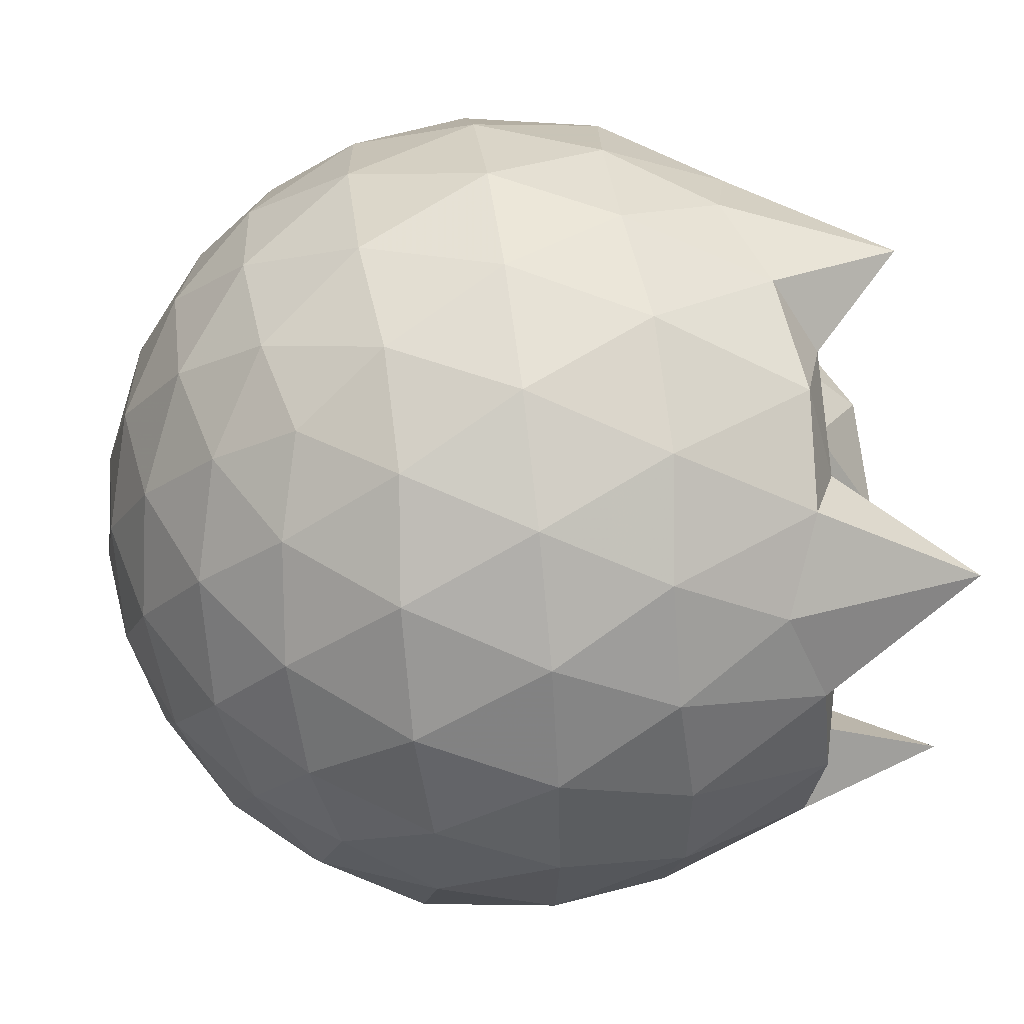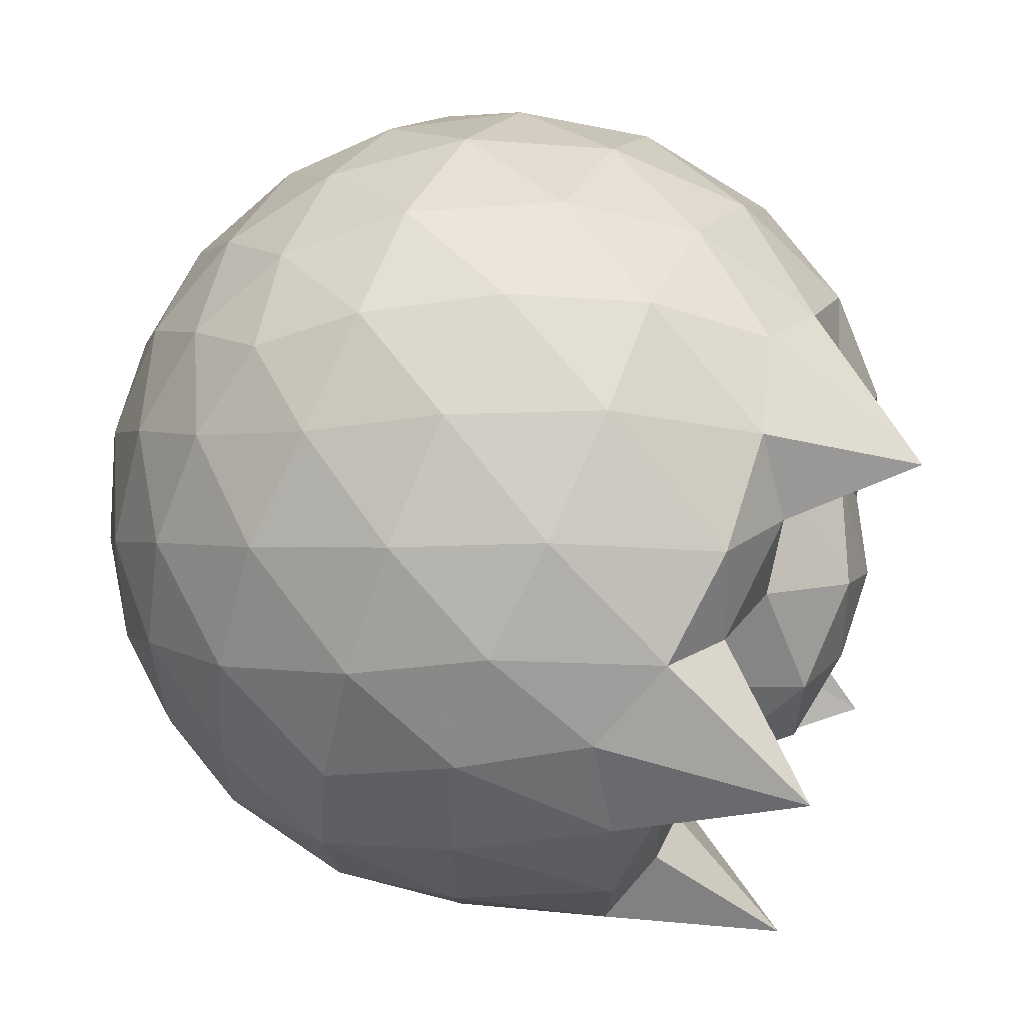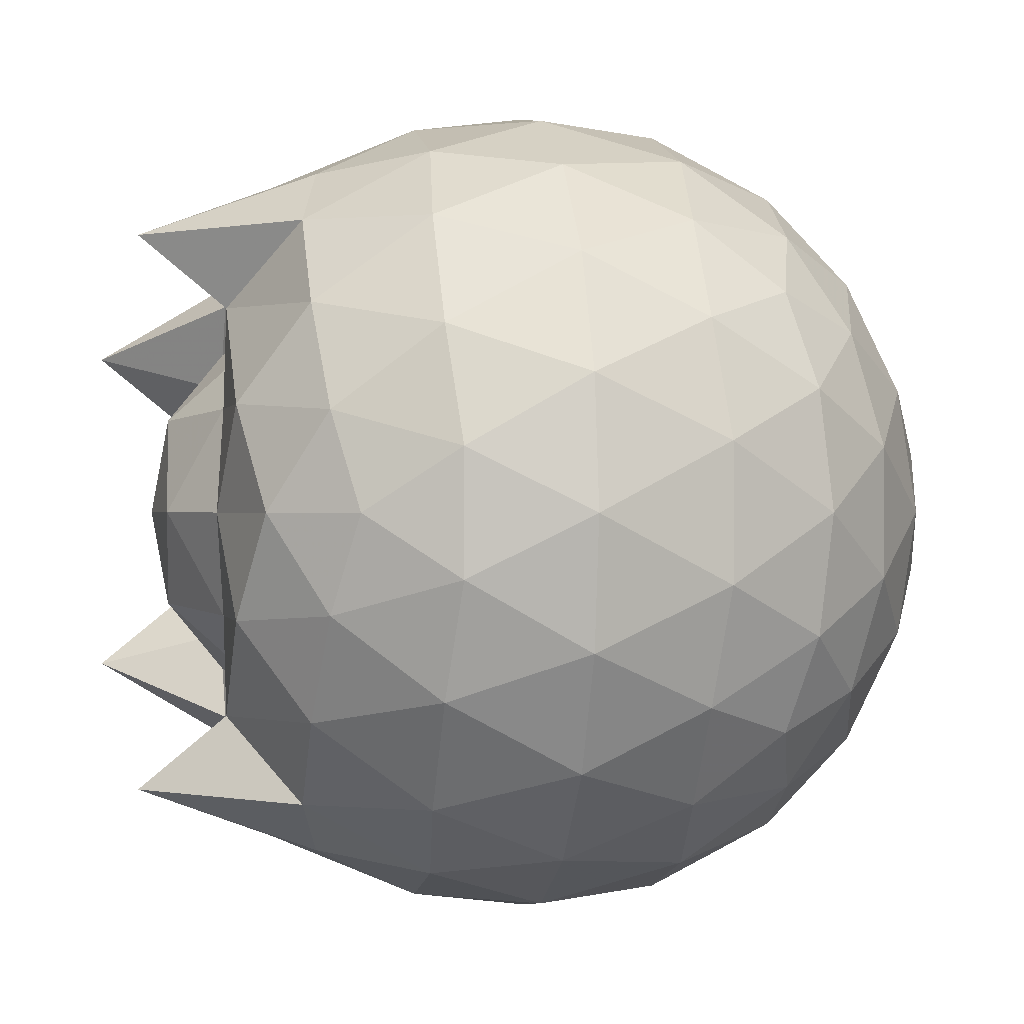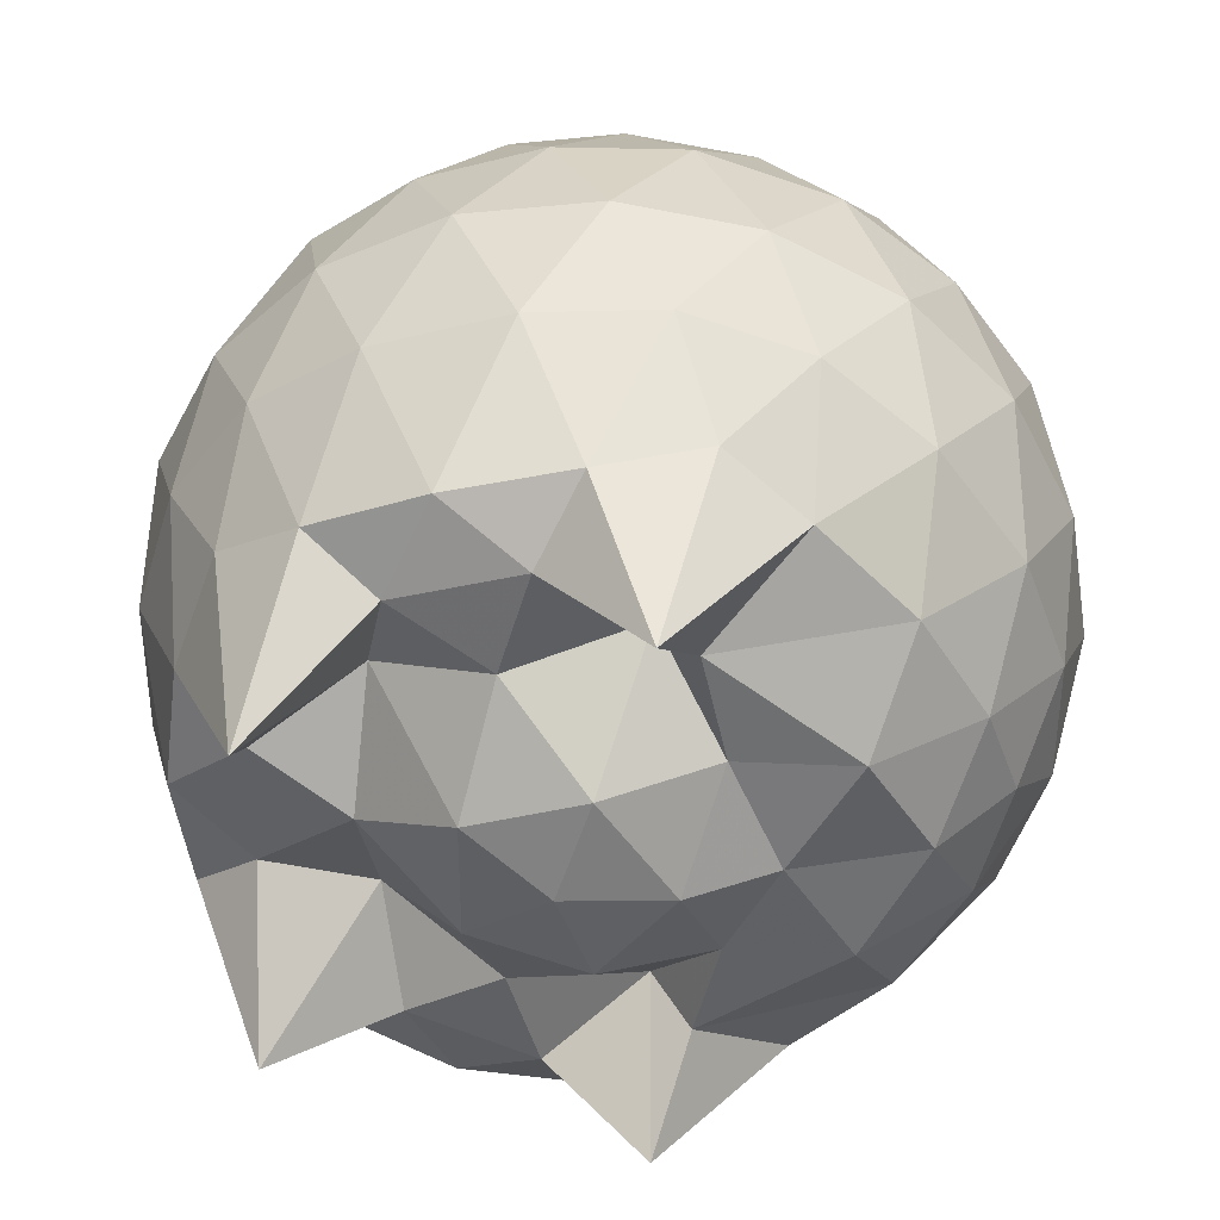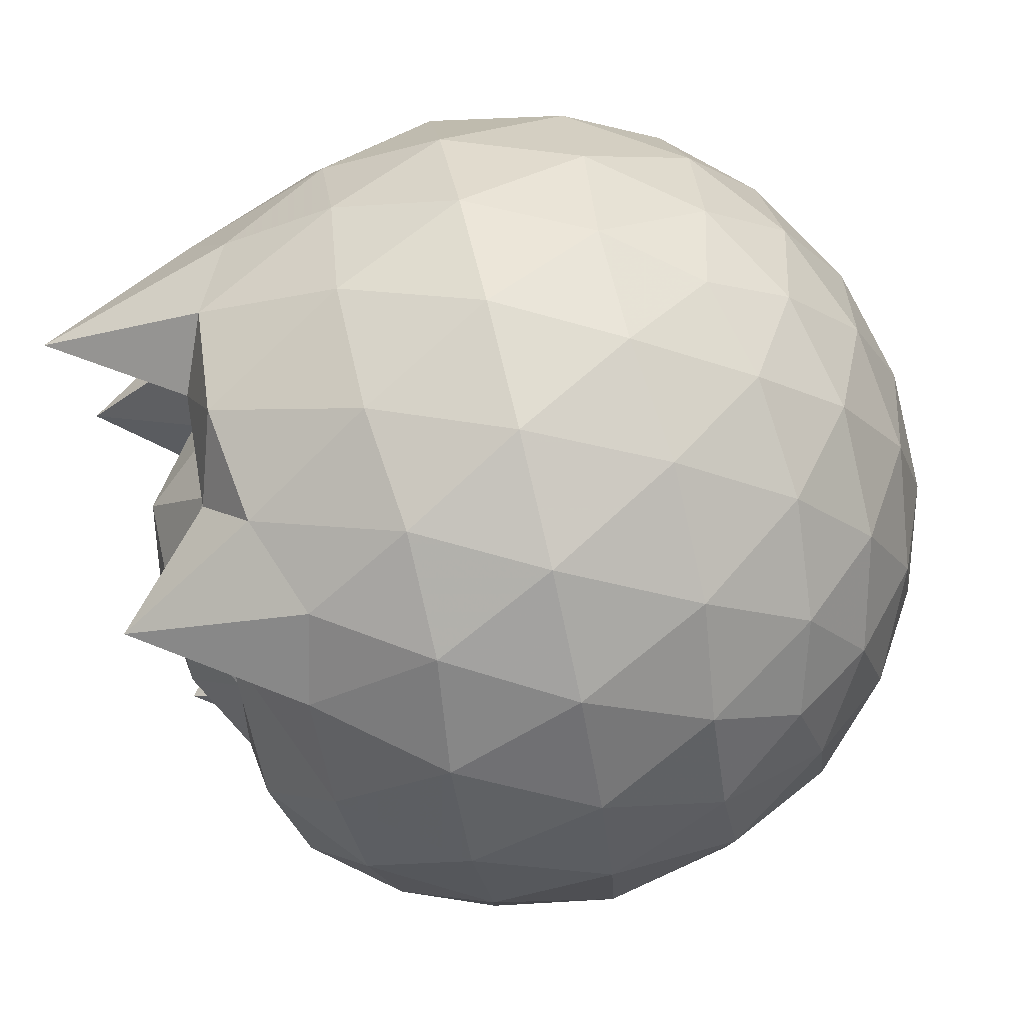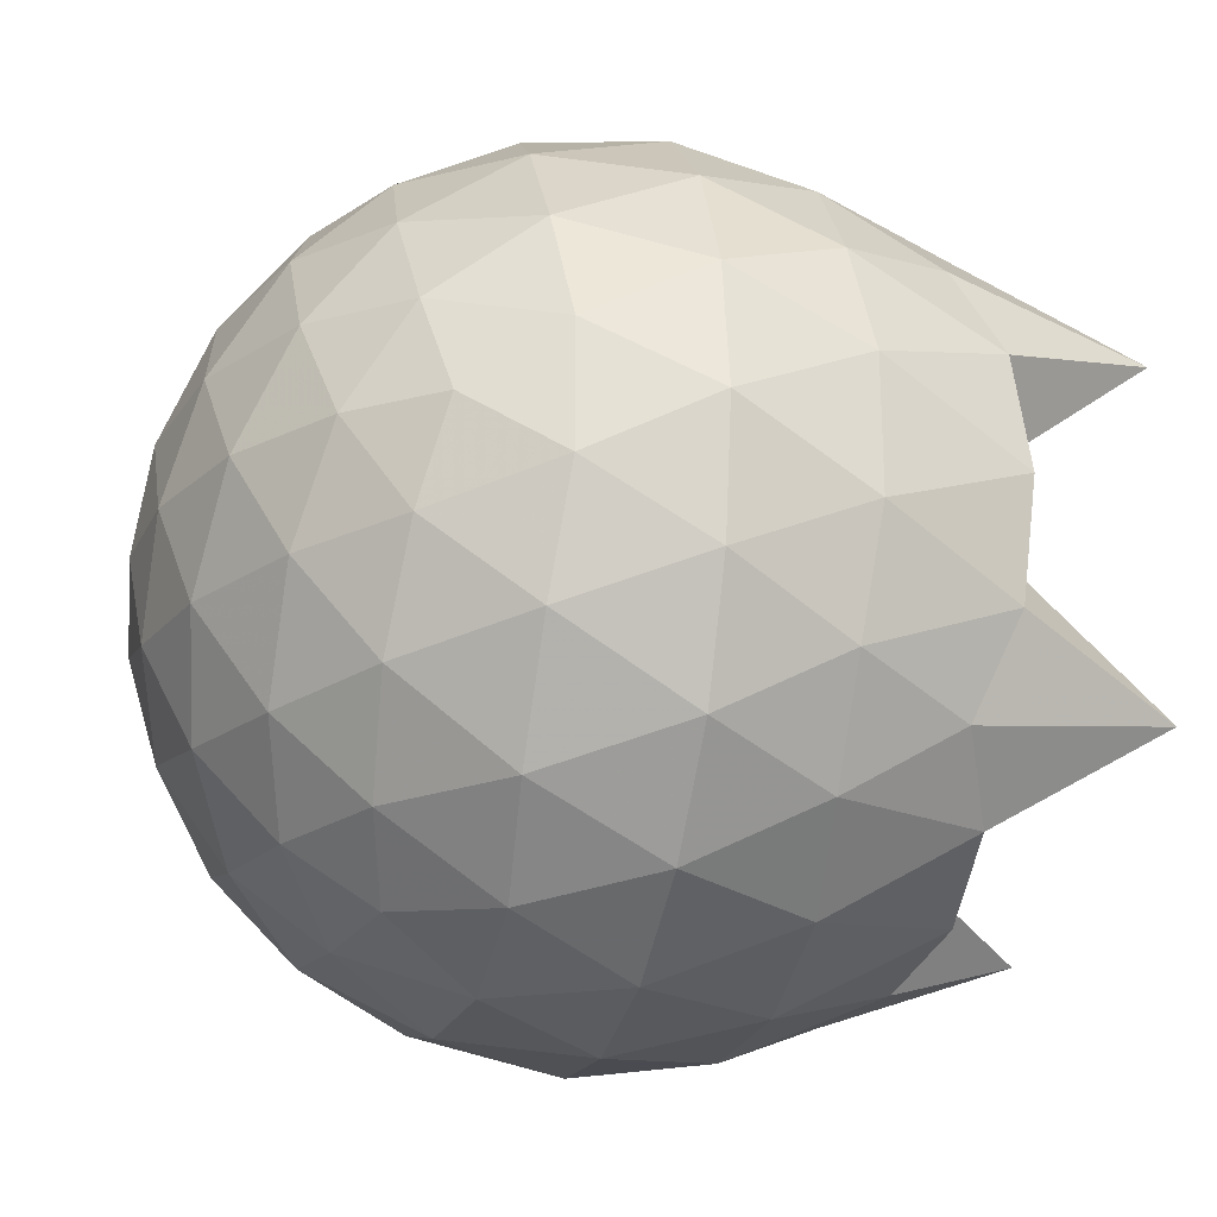
<metadata>
{"format":"obj","ext":"obj","renderer":"f3d","projection":"perspective","resolution":1024,"background":"white","views":[{"elev":56.1,"azim":-97.3,"up":"+Y"},{"elev":61.3,"azim":-64.3,"up":"+Y"},{"elev":0.1,"azim":80.2,"up":"+Y"},{"elev":38.1,"azim":6.2,"up":"+Y"},{"elev":80.0,"azim":76.7,"up":"+Y"},{"elev":-24.8,"azim":-104.0,"up":"+Y"}]}
</metadata>
<code>
v -1.483 -0.01608 1.153
v -1.476 -0.01612 -0.762
v -0.6128 -0.01602 0.7329
v -0.6818 0.2113 0.7927
v -0.8277 0.4578 0.8211
v -1.035 0.6637 0.8215
v -1.216 0.7928 0.7721
v -1.45 0.7863 0.8574
v -1.729 0.7334 0.8949
v -1.986 0.6211 0.8741
v -2.173 0.4824 0.7875
v -2.252 0.2604 0.8774
v -2.284 -0.01614 0.9022
v -2.252 -0.2928 0.8773
v -2.173 -0.5147 0.7864
v -1.986 -0.6532 0.8745
v -1.729 -0.7657 0.895
v -1.45 -0.8186 0.8574
v -1.216 -0.825 0.7721
v -1.035 -0.6958 0.8212
v -0.8276 -0.49 0.8209
v -0.6817 -0.2435 0.7928
v -0.5307 0.1288 0.5187
v -0.6265 0.4008 0.5469
v -0.8154 0.6578 0.5472
v -1.046 0.8313 0.5199
v -1.324 0.9191 0.5207
v -1.613 0.9102 0.55
v -1.917 0.8102 0.55
v -2.153 0.6457 0.521
v -2.325 0.4124 0.5203
v -2.407 0.1406 0.5495
v -2.406 -0.1729 0.5496
v -2.325 -0.4446 0.5201
v -2.153 -0.6779 0.5209
v -1.917 -0.8424 0.55
v -1.613 -0.9425 0.5498
v -1.324 -0.9513 0.5205
v -1.046 -0.8636 0.5202
v -0.8153 -0.6901 0.5474
v -0.6264 -0.433 0.5471
v -0.5307 -0.1611 0.5188
v -0.5249 0.2909 0.2332
v -0.6671 0.5677 0.2333
v -0.8885 0.787 0.2336
v -1.167 0.927 0.234
v -1.476 0.9738 0.2346
v -1.785 0.923 0.235
v -2.063 0.7801 0.2348
v -2.283 0.5607 0.2354
v -2.423 0.2861 0.2349
v -2.471 -0.01615 0.2355
v -2.423 -0.3183 0.2348
v -2.283 -0.5929 0.2355
v -2.063 -0.8124 0.2347
v -1.785 -0.9552 0.235
v -1.476 -1.006 0.2346
v -1.167 -0.9592 0.234
v -0.8885 -0.8193 0.2336
v -0.6671 -0.5999 0.2333
v -0.5249 -0.3231 0.2331
v -0.4758 -0.01613 0.2329
v -0.6231 0.4196 -0.05291
v -0.795 0.6544 -0.05245
v -1.034 0.8183 -0.08013
v -1.339 0.9155 -0.07943
v -1.63 0.92 -0.05073
v -1.907 0.8285 -0.04989
v -2.137 0.653 -0.07696
v -2.326 0.3965 -0.07658
v -2.42 0.127 -0.04757
v -2.42 -0.1592 -0.04754
v -2.326 -0.4288 -0.07656
v -2.137 -0.6852 -0.07697
v -1.907 -0.8607 -0.04991
v -1.63 -0.9522 -0.05074
v -1.339 -0.9477 -0.07944
v -1.034 -0.8505 -0.08015
v -0.795 -0.6866 -0.05243
v -0.6231 -0.4518 -0.05293
v -0.5392 -0.1756 -0.08117
v -0.5392 0.1434 -0.08118
v -0.7737 0.4901 -0.2651
v -0.9636 0.6348 -0.3217
v -1.223 0.7528 -0.3447
v -1.504 0.807 -0.32
v -1.744 0.7992 -0.2622
v -1.941 0.6639 -0.3179
v -2.134 0.4555 -0.3405
v -2.273 0.2096 -0.3156
v -2.34 -0.01612 -0.2587
v -2.273 -0.2419 -0.3156
v -2.134 -0.4878 -0.3405
v -1.941 -0.6961 -0.318
v -1.744 -0.8314 -0.2622
v -1.504 -0.8392 -0.32
v -1.223 -0.7851 -0.3447
v -0.9636 -0.667 -0.3217
v -0.7737 -0.5224 -0.2651
v -0.6934 -0.2981 -0.3222
v -0.6599 -0.01612 -0.3461
v -0.6934 0.2659 -0.3222
v -0.7689 -0.01621 0.9269
v -0.907 0.2298 0.9837
v -1.226 0.4699 0.9853
v -1.289 0.6476 1.192
v -1.54 0.616 0.9607
v -1.824 0.5187 0.9481
v -2.056 0.3896 1.265
v -2.106 0.1301 0.9421
v -2.106 -0.1626 0.9425
v -2.056 -0.422 1.264
v -1.824 -0.5514 0.9481
v -1.54 -0.6485 0.9607
v -1.289 -0.6801 1.192
v -1.227 -0.5019 0.9855
v -0.9072 -0.2623 0.9838
v -1.055 -0.01637 1.018
v -1.17 0.2282 0.9956
v -1.325 0.4429 0.8557
v -1.608 0.3799 0.9701
v -1.882 0.2724 0.8245
v -1.899 -0.01591 0.9647
v -1.882 -0.3045 0.8246
v -1.608 -0.4121 0.9703
v -1.325 -0.4751 0.8556
v -1.17 -0.2605 0.9955
v -1.244 -0.01605 1.125
v -1.411 0.2065 1.115
v -1.668 0.1213 1.117
v -1.668 -0.1534 1.117
v -1.411 -0.2386 1.115
v -0.8912 0.405 -0.458
v -1.132 0.5377 -0.5201
v -1.425 0.6314 -0.519
v -1.699 0.6628 -0.455
v -1.9 0.4765 -0.5165
v -2.081 0.2295 -0.5149
v -2.196 -0.01612 -0.4514
v -2.081 -0.2617 -0.5149
v -1.9 -0.5088 -0.5165
v -1.699 -0.6951 -0.455
v -1.425 -0.6637 -0.519
v -1.132 -0.5699 -0.5201
v -0.8912 -0.4373 -0.458
v -0.838 -0.1693 -0.5209
v -0.838 0.137 -0.5209
v -1.07 0.2761 -0.6299
v -1.344 0.3836 -0.6689
v -1.631 0.4553 -0.6275
v -1.819 0.2299 -0.666
v -1.977 -0.01612 -0.6248
v -1.819 -0.2621 -0.666
v -1.631 -0.4876 -0.6275
v -1.344 -0.4159 -0.6689
v -1.07 -0.3084 -0.6299
v -1.051 -0.01612 -0.6699
v -1.28 0.124 -0.7337
v -1.55 0.2105 -0.7324
v -1.717 -0.01612 -0.7311
v -1.55 -0.2427 -0.7324
v -1.28 -0.1563 -0.7337
f 3 23 4
f 4 23 24
f 4 24 5
f 5 24 25
f 5 25 6
f 6 25 26
f 6 26 7
f 7 26 27
f 7 27 8
f 8 27 28
f 8 28 9
f 9 28 29
f 9 29 10
f 10 29 30
f 10 30 11
f 11 30 31
f 11 31 12
f 12 31 32
f 12 32 13
f 13 32 33
f 13 33 14
f 14 33 34
f 14 34 15
f 15 34 35
f 15 35 16
f 16 35 36
f 16 36 17
f 17 36 37
f 17 37 18
f 18 37 38
f 18 38 19
f 19 38 39
f 19 39 20
f 20 39 40
f 20 40 21
f 21 40 41
f 21 41 22
f 22 41 42
f 22 42 3
f 3 42 23
f 23 43 24
f 24 43 44
f 24 44 25
f 25 44 45
f 25 45 26
f 26 45 46
f 26 46 27
f 27 46 47
f 27 47 28
f 28 47 48
f 28 48 29
f 29 48 49
f 29 49 30
f 30 49 50
f 30 50 31
f 31 50 51
f 31 51 32
f 32 51 52
f 32 52 33
f 33 52 53
f 33 53 34
f 34 53 54
f 34 54 35
f 35 54 55
f 35 55 36
f 36 55 56
f 36 56 37
f 37 56 57
f 37 57 38
f 38 57 58
f 38 58 39
f 39 58 59
f 39 59 40
f 40 59 60
f 40 60 41
f 41 60 61
f 41 61 42
f 42 61 62
f 42 62 23
f 23 62 43
f 43 63 44
f 44 63 64
f 44 64 45
f 45 64 65
f 45 65 46
f 46 65 66
f 46 66 47
f 47 66 67
f 47 67 48
f 48 67 68
f 48 68 49
f 49 68 69
f 49 69 50
f 50 69 70
f 50 70 51
f 51 70 71
f 51 71 52
f 52 71 72
f 52 72 53
f 53 72 73
f 53 73 54
f 54 73 74
f 54 74 55
f 55 74 75
f 55 75 56
f 56 75 76
f 56 76 57
f 57 76 77
f 57 77 58
f 58 77 78
f 58 78 59
f 59 78 79
f 59 79 60
f 60 79 80
f 60 80 61
f 61 80 81
f 61 81 62
f 62 81 82
f 62 82 43
f 43 82 63
f 63 83 64
f 64 83 84
f 64 84 65
f 65 84 85
f 65 85 66
f 66 85 86
f 66 86 67
f 67 86 87
f 67 87 68
f 68 87 88
f 68 88 69
f 69 88 89
f 69 89 70
f 70 89 90
f 70 90 71
f 71 90 91
f 71 91 72
f 72 91 92
f 72 92 73
f 73 92 93
f 73 93 74
f 74 93 94
f 74 94 75
f 75 94 95
f 75 95 76
f 76 95 96
f 76 96 77
f 77 96 97
f 77 97 78
f 78 97 98
f 78 98 79
f 79 98 99
f 79 99 80
f 80 99 100
f 80 100 81
f 81 100 101
f 81 101 82
f 82 101 102
f 82 102 63
f 63 102 83
f 103 104 118
f 104 119 118
f 104 105 119
f 105 120 119
f 105 106 120
f 106 107 120
f 107 121 120
f 107 108 121
f 108 122 121
f 108 109 122
f 109 110 122
f 110 123 122
f 110 111 123
f 111 124 123
f 111 112 124
f 112 113 124
f 113 125 124
f 113 114 125
f 114 126 125
f 114 115 126
f 115 116 126
f 116 127 126
f 116 117 127
f 117 118 127
f 117 103 118
f 118 119 128
f 119 129 128
f 119 120 129
f 120 121 129
f 121 130 129
f 121 122 130
f 122 123 130
f 123 131 130
f 123 124 131
f 124 125 131
f 125 132 131
f 125 126 132
f 126 127 132
f 127 128 132
f 127 118 128
f 133 148 134
f 134 148 149
f 134 149 135
f 135 149 150
f 135 150 136
f 136 150 137
f 137 150 151
f 137 151 138
f 138 151 152
f 138 152 139
f 139 152 140
f 140 152 153
f 140 153 141
f 141 153 154
f 141 154 142
f 142 154 143
f 143 154 155
f 143 155 144
f 144 155 156
f 144 156 145
f 145 156 146
f 146 156 157
f 146 157 147
f 147 157 148
f 147 148 133
f 148 158 149
f 149 158 159
f 149 159 150
f 150 159 151
f 151 159 160
f 151 160 152
f 152 160 153
f 153 160 161
f 153 161 154
f 154 161 155
f 155 161 162
f 155 162 156
f 156 162 157
f 157 162 158
f 157 158 148
f 3 4 103
f 103 4 104
f 4 5 104
f 104 5 105
f 5 6 105
f 105 6 106
f 6 7 106
f 7 8 106
f 106 8 107
f 8 9 107
f 107 9 108
f 9 10 108
f 108 10 109
f 10 11 109
f 11 12 109
f 109 12 110
f 12 13 110
f 110 13 111
f 13 14 111
f 111 14 112
f 14 15 112
f 15 16 112
f 112 16 113
f 16 17 113
f 113 17 114
f 17 18 114
f 114 18 115
f 18 19 115
f 19 20 115
f 115 20 116
f 20 21 116
f 116 21 117
f 21 22 117
f 117 22 103
f 22 3 103
f 83 133 84
f 84 133 134
f 84 134 85
f 85 134 135
f 85 135 86
f 86 135 136
f 86 136 87
f 87 136 88
f 88 136 137
f 88 137 89
f 89 137 138
f 89 138 90
f 90 138 139
f 90 139 91
f 91 139 92
f 92 139 140
f 92 140 93
f 93 140 141
f 93 141 94
f 94 141 142
f 94 142 95
f 95 142 96
f 96 142 143
f 96 143 97
f 97 143 144
f 97 144 98
f 98 144 145
f 98 145 99
f 99 145 100
f 100 145 146
f 100 146 101
f 101 146 147
f 101 147 102
f 102 147 133
f 102 133 83
f 128 129 1
f 129 130 1
f 130 131 1
f 131 132 1
f 132 128 1
f 159 158 2
f 160 159 2
f 161 160 2
f 162 161 2
f 158 162 2

</code>
